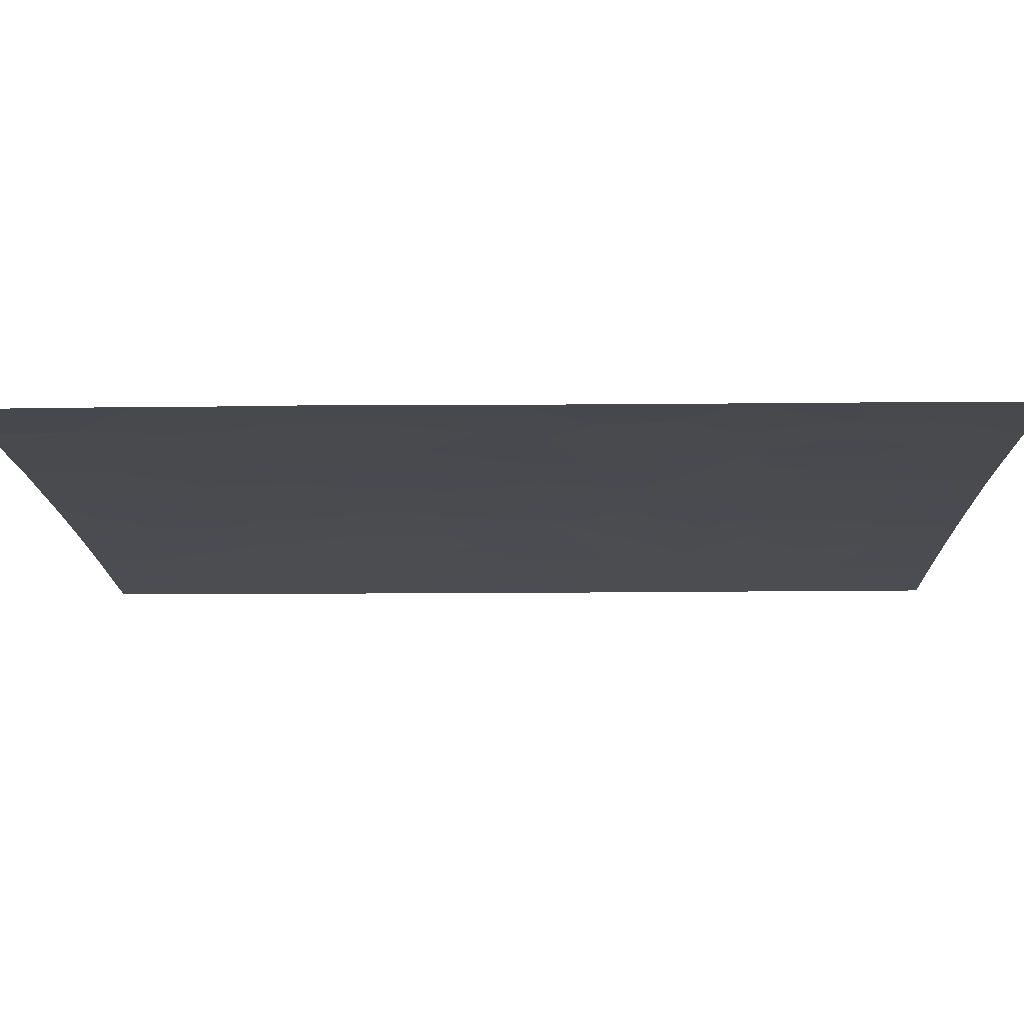
<metadata>
{"format":"obj","ext":"obj","renderer":"f3d","projection":"perspective","resolution":1024,"background":"white","views":[{"elev":-15.1,"azim":91.2,"up":"+Y"}]}
</metadata>
<code>
v -38.27 67.11 -1.182
v -38.84 67.12 -2.74
v -46.95 67.12 -6.341
v -45.05 67.16 -5.767
v -45.2 67.15 -2.779
v -42.13 67.17 -7.126
v -39.22 67.14 -6.025
v -37.87 67.1 -5.346
v -35.77 67.02 -1.358
v -34.62 66.95 -1.961
v -35.65 67.02 -2.469
v -41.22 67.17 -2.004
v -34.63 66.96 -6.62
v -34.63 66.96 -5.209
v -41.55 67.18 0.4988
v -43.41 67.17 6.782
v -34.64 66.96 -0.08032
v -46.95 67.11 -0.55
v -45.55 67.14 -1.265
v -42.95 67.18 3.073
v -42.27 67.18 5.569
v -34.62 66.95 -7.624
v -46.94 67.12 -7.624
v -46.95 67.12 -3.806
v -45.94 67.14 -3.578
v -40.47 67.16 4.89
v -40.01 67.15 3.339
v -39.19 67.13 3.407
v -39.37 67.14 4.931
v -46.94 67.12 1.783
v -46.95 67.11 3.593
v -45.42 67.14 2.54
v -37.61 67.09 -3.683
v -44.17 67.16 1.969
v -42.3 67.17 -7.624
v -41.61 67.18 3.872
v -34.64 66.96 0.1594
v -37.82 67.1 0.2269
v -40.19 67.16 -0.7008
v -39.23 67.14 -0.4233
v -46.94 67.12 -2.199
v -39.42 67.14 -7.624
v -36.26 67.04 -3.411
v -34.63 66.95 6.915
v -34.62 66.95 7.624
v -36.17 67.04 7.624
v -44 67.17 -2.992
v -38.53 67.12 0.8014
v -38.58 67.12 7.624
v -36.8 67.06 4.176
v -34.63 66.96 4.388
v -34.62 66.96 5.185
v -44.13 67.17 5.849
v -41.22 67.17 5.84
v -40.32 67.15 -3.446
v -43.35 67.18 4.454
v -41.99 67.18 6.324
v -46.95 67.12 -5.462
v -46.94 67.11 5.751
v -38.96 67.13 7.624
v -34.63 66.96 -3.461
v -36.67 67.05 7.624
v -44.57 67.16 7.624
v -43.42 67.17 0.6
v -44.62 67.16 0.6501
v -45.12 67.15 7.624
v -42.94 67.18 -4.134
v -46.91 67.11 7.624
v -41.9 67.17 -0.6713
v -46.95 67.11 4.334
v -35.77 67.02 -5.01
v -37.24 67.08 -2.138
v -44.31 67.16 -1.592
v -36.73 67.05 -4.785
v -37.88 67.1 2.99
v -45.12 67.16 -7.624
v -40.89 67.16 7.624
v -42.59 67.17 7.624
v -36.91 67.06 2.473
v -35.77 67.02 1.72
v -39.72 67.15 -2.099
v -44.8 67.15 4.842
v -39.47 67.14 2.649
v -46.95 67.11 -0.06037
v -45.39 67.15 1.202
v -42.94 67.17 -1.798
v -41.24 67.18 2.177
v -34.62 66.96 2.779
v -45.99 67.13 4.967
v -36.29 67.05 4.914
v -39.8 67.15 1.051
v -44.48 67.16 -0.4465
v -38.13 67.1 4.371
v -46.13 67.13 0.07514
v -45.87 67.14 -6.446
v -35.73 67.02 -6.197
v -40.4 67.15 -5.129
v -42.62 67.18 1.411
v -36.32 67.03 -7.624
v -43.57 67.17 -6.476
v -41.66 67.17 -4.38
v -37.98 67.1 -6.898
v -40.84 67.16 -7.624
v -36.14 67.03 0.3694
v -40.8 67.16 -6.65
v -42.06 67.17 -5.58
v -45.6 67.14 6.42
v -44.43 67.16 3.517
v -37.28 67.08 1.216
v -37 67.06 -6.175
v -38.6 67.12 1.876
v -38.15 67.1 -7.624
v -43.56 67.17 -7.624
v -36.06 67.04 6.368
v -36.53 67.04 -0.6053
v -39.94 67.15 6.3
v -34.63 66.96 0.798
v -43.82 67.17 -5.029
v -42.23 67.17 -3.175
v -38.45 67.12 6.194
v -45.49 67.15 -4.759
v -45.78 67.14 3.995
v -37.35 67.08 6.015
v -39.11 67.13 -4.353
v -44.46 67.16 -3.971
v -35.68 67.02 3.268
v -35.19 66.99 -1.659
v -35.71 67.02 -1.913
v -35.14 66.99 -2.215
v -36.45 67.05 -2.303
v -36.75 67.06 -2.774
v -35.95 67.03 -2.94
v -42.7 67.17 6.553
v -42.84 67.17 6.176
v -42.13 67.18 5.946
v -34.63 66.96 -1.021
v -35.2 66.99 -0.719
v -45.5 67.15 -7.035
v -46.41 67.13 -7.035
v -46.03 67.14 -7.624
v -34.63 66.96 -5.915
v -35.18 66.99 -5.703
v -35.18 66.99 -6.409
v -39.69 67.15 4.135
v -39.6 67.14 3.373
v -39.28 67.14 4.169
v -39.92 67.15 4.911
v -40.24 67.15 4.114
v -46.94 67.11 2.688
v -46.18 67.13 2.161
v -46.18 67.13 3.066
v -42.28 67.18 3.472
v -42.1 67.18 2.625
v -41.43 67.18 3.024
v -40.81 67.16 3.605
v -41.04 67.17 4.381
v -39.99 67.15 0.1751
v -39.71 67.15 -0.562
v -39.52 67.14 0.3138
v -46.95 67.12 -3.003
v -46.45 67.13 -3.692
v -46.44 67.13 -2.889
v -45.57 67.14 -3.178
v -46.07 67.13 -2.489
v -35.4 66.99 7.269
v -34.63 66.95 7.269
v -35.4 66.99 7.624
v -36.11 67.04 6.996
v -35.34 66.99 6.642
v -41.49 67.17 -7.375
v -40.82 67.16 -7.137
v -41.47 67.16 -6.888
v -34.63 66.96 4.787
v -35.45 67 5.05
v -35.46 67 4.651
v -45.09 67.15 7.022
v -44.86 67.15 6.135
v -44.35 67.16 6.736
v -42.81 67.18 5.012
v -43.2 67.17 5.709
v -43.74 67.17 5.152
v -43.99 67.16 7.203
v -43.77 67.17 6.316
v -41.05 67.17 6.732
v -41.44 67.17 6.974
v -41.6 67.17 6.082
v -40.58 67.16 6.07
v -40.41 67.16 6.962
v -46.95 67.12 -5.901
v -46.41 67.13 -6.393
v -46.41 67.13 -5.954
v -46.95 67.12 -4.634
v -46.22 67.13 -5.11
v -46.22 67.13 -4.282
v -36.51 67.05 -1.748
v -39.92 67.15 7.624
v -39.45 67.14 6.962
v -34.63 66.95 -2.711
v -35.14 66.99 -2.965
v -36.42 67.04 7.624
v -36.36 67.04 6.996
v -35.34 67 5.777
v -34.63 66.95 6.05
v -41.43 67.17 -6.115
v -42.1 67.17 -6.353
v -41.74 67.17 5.704
v -41.94 67.18 4.72
v -41.42 67.17 4.856
v -40.84 67.16 5.365
v -46.02 67.13 7.624
v -46.26 67.13 7.022
v -45.36 67.14 7.022
v -40.2 67.15 5.595
v -40.99 67.16 -3.913
v -41.28 67.16 -3.311
v -41.94 67.17 -3.777
v -46.27 67.13 6.085
v -46.93 67.11 6.687
v -45.6 67.14 3.267
v -46.36 67.12 3.794
v -36.39 67.04 -5.592
v -36.36 67.04 -6.186
v -35.75 67.02 -5.604
v -36.93 67.07 -3.547
v -37.43 67.09 -2.91
v -36.49 67.05 -4.098
v -37.17 67.07 -4.234
v -37.34 67.08 3.583
v -37.47 67.08 4.274
v -38.01 67.1 3.681
v -41.74 67.17 7.624
v -42.29 67.18 6.974
v -45.72 67.14 -4.168
v -43.69 67.17 3.295
v -43.15 67.18 3.764
v -43.89 67.17 3.986
v -38.75 67.12 -0.8028
v -39.47 67.14 -1.261
v -38.99 67.13 -1.641
v -39.28 67.14 -2.42
v -38.55 67.12 -1.961
v -37.93 67.1 -6.122
v -37.49 67.08 -6.536
v -37.44 67.08 -5.76
v -42.48 67.18 4.163
v -40.36 67.15 -4.287
v -39.75 67.14 -4.741
v -39.71 67.14 -3.9
v -42.94 67.17 -5.304
v -43.7 67.17 -5.752
v -42.82 67.17 -6.028
v -35.44 67 -3.436
v -37.15 67.06 -7.261
v -38.07 67.1 -7.261
v -37.24 67.06 -7.624
v -37.91 67.1 1.009
v -38.17 67.11 0.5142
v -37.55 67.09 0.7216
v -38.36 67.11 -4.018
v -38.22 67.11 -3.211
v -38.97 67.13 -3.546
v -46.25 67.13 -0.9075
v -46.95 67.11 -1.375
v -46.25 67.13 -1.732
v -45.2 67.15 5.631
v -44.47 67.16 5.346
v -44.08 67.16 4.648
v -42.93 67.17 -7.624
v -42.22 67.17 -7.375
v -42.85 67.17 -7.375
v -40.47 67.16 -2.052
v -39.95 67.15 -1.4
v -40.7 67.16 -1.352
v -43.58 67.17 7.624
v -43 67.17 7.203
v -37.4 67.08 2.732
v -36.85 67.06 3.325
v -38.24 67.11 2.433
v -37.76 67.09 2.175
v -39.04 67.13 2.263
v -38.68 67.12 2.82
v -36.02 67.03 -4.21
v -36.25 67.04 -4.897
v -42.42 67.17 -1.235
v -42.08 67.17 -1.901
v -41.56 67.17 -1.338
v -34.62 66.96 3.584
v -35.16 66.99 3.828
v -35.15 66.99 3.023
v -39.2 67.13 6.247
v -38.7 67.12 6.909
v -40.63 67.16 2.758
v -44.79 67.15 2.254
v -45.4 67.15 1.871
v -44.78 67.16 1.585
v -45.01 67.15 0.926
v -44.39 67.16 1.31
v -37.74 67.1 -4.515
v -38.49 67.12 -4.85
v -43.47 67.17 -3.563
v -42.59 67.17 -3.655
v -43.12 67.17 -3.083
v -34.63 66.96 -4.335
v -35.2 66.99 -4.235
v -35.2 66.99 -5.11
v -46.47 67.12 5.359
v -45.8 67.14 5.694
v -39.66 67.15 5.616
v -43.47 67.17 -2.395
v -43.63 67.17 -1.695
v -44.16 67.16 -2.292
v -35.39 66.99 0.1445
v -36.33 67.03 -0.118
v -35.59 67 -0.3428
v -45.37 67.15 -2.022
v -44.75 67.16 -2.185
v -44.93 67.15 -1.428
v -38.77 67.13 7.624
v -38.52 67.12 6.909
v -38.57 67.12 1.339
v -39.2 67.14 1.463
v -39.16 67.13 0.9262
v -36.86 67.06 -5.48
v -37.3 67.08 -5.065
v -38.04 67.1 -2.439
v -45.4 67.14 4.905
v -46.95 67.11 5.042
v -46.47 67.12 4.65
v -38.53 67.12 -0.09822
v -38.04 67.1 -0.4777
v -36.3 67.04 2.871
v -36.24 67.04 3.722
v -41.04 67.17 -0.686
v -40.87 67.17 -0.101
v -41.73 67.18 -0.08626
v -43.95 67.17 0.07671
v -44.02 67.16 0.6251
v -44.55 67.16 0.1018
v -42.59 67.17 -2.487
v -41.73 67.17 -2.59
v -37.75 67.1 -1.66
v -38.88 67.13 0.1891
v -36.15 67.03 -0.9815
v -43.56 67.17 2.521
v -43.39 67.17 1.69
v -42.79 67.18 2.242
v -44.6 67.16 -2.885
v -38.53 67.12 3.198
v -38.66 67.12 3.889
v -39.33 67.14 3.028
v -39.74 67.15 2.994
v -36.54 67.06 4.545
v -36.82 67.07 5.464
v -37.07 67.07 5.096
v -45.84 67.13 -0.5949
v -46.54 67.12 -0.2374
v -45.01 67.15 -0.8558
v -45.3 67.14 -0.1857
v -44.4 67.16 -1.019
v -42.49 67.17 0.5494
v -42.66 67.17 -0.03566
v -43.19 67.17 -0.5589
v -43.11 67.17 -1.132
v -46.95 67.11 -0.3052
v -46.54 67.12 0.007383
v -40.68 67.16 0.7749
v -41.93 67.18 1.794
v -42.09 67.18 0.9551
v -41.4 67.18 1.338
v -40.77 67.16 -2.725
v -40.02 67.15 -2.773
v -40.52 67.16 1.614
v -40.35 67.16 2.413
v -39.64 67.15 1.85
v -45.76 67.14 0.6385
v -45.37 67.14 0.3626
v -46.95 67.11 0.8612
v -46.53 67.12 0.929
v -46.16 67.13 1.492
v -46.94 67.12 -6.982
v -40.01 67.15 -6.338
v -40.11 67.15 -7.137
v -39.32 67.14 -6.824
v -36.02 67.02 -6.911
v -35.48 66.99 -7.122
v -36.66 67.05 -6.899
v -35.47 66.99 -7.624
v -34.63 66.95 -7.122
v -42.85 67.17 -6.801
v -43.57 67.17 -7.05
v -44.31 67.16 -6.121
v -44.43 67.17 -5.398
v -34.63 66.96 0.4787
v -35.38 66.99 0.5837
v -35.39 66.99 0.2644
v -36.71 67.05 0.7928
v -36.98 67.06 0.2981
v -41.86 67.17 -4.98
v -41.23 67.16 -5.355
v -41.03 67.16 -4.754
v -38.54 67.12 -5.686
v -38.6 67.12 -6.461
v -38.7 67.12 -7.261
v -41.57 67.17 -7.624
v -40.13 67.15 -7.624
v -34.64 66.96 0.03956
v -45.46 67.15 -6.106
v -46 67.14 -5.614
v -40.6 67.15 -5.89
v -43.02 67.17 1.006
v -44.85 67.15 7.624
v -42.3 67.18 -4.257
v -42.5 67.18 -4.857
v -45.2 67.15 -3.774
v -44.83 67.16 -3.375
v -45.08 67.16 -6.696
v -43.8 67.17 1.284
v -36.53 67.05 1.468
v -36.34 67.04 2.097
v -37.1 67.07 1.845
v -39.81 67.14 -5.577
v -39.16 67.13 -5.189
v -44.66 67.16 -4.894
v -45.27 67.15 -5.263
v -37.94 67.1 1.546
v -38.79 67.12 -7.624
v -46.37 67.12 4.164
v -46.95 67.11 3.963
v -45.89 67.13 4.481
v -44.62 67.16 4.18
v -44.35 67.16 -7.05
v -44.34 67.16 -7.624
v -37.9 67.1 6.105
v -37.96 67.1 6.82
v -36.17 67.04 5.641
v -35.98 67.03 4.091
v -37.18 67.07 -0.1892
v -37.4 67.08 -0.8938
v -38.91 67.13 5.563
v -34.62 66.96 1.788
v -35.19 66.99 2.249
v -35.2 66.99 1.259
v -35.95 67.03 1.045
v -44.23 67.16 -3.481
v -43.7 67.17 -4.052
v -43.38 67.18 -4.581
v -36.89 67.06 -1.372
v -38.75 67.12 4.651
v -38.29 67.11 5.283
v -37.74 67.09 5.193
v -44.92 67.15 3.028
v -45.1 67.15 3.756
v -45.29 67.14 4.419
v -44.3 67.16 2.743
v -37.01 67.07 6.82
v -36.7 67.06 6.192
v -39.58 67.14 -3.093
v -44.98 67.16 -4.365
v -37.63 67.09 7.624
v -44.14 67.17 -4.5
v -35.73 67.02 2.494
f 10 127 129
f 127 9 128
f 127 128 129
f 129 128 11
f 11 130 132
f 130 72 131
f 130 131 132
f 132 131 43
f 57 133 135
f 133 16 134
f 133 134 135
f 135 134 21
f 10 136 127
f 136 17 137
f 136 137 127
f 127 137 9
f 76 138 140
f 138 95 139
f 138 139 140
f 140 139 23
f 13 141 143
f 141 14 142
f 141 142 143
f 143 142 96
f 29 144 146
f 144 27 145
f 144 145 146
f 146 145 28
f 27 144 148
f 144 29 147
f 144 147 148
f 148 147 26
f 31 149 151
f 149 30 150
f 149 150 151
f 151 150 32
f 36 152 154
f 152 20 153
f 152 153 154
f 154 153 87
f 36 155 156
f 155 27 148
f 155 148 156
f 156 148 26
f 91 157 159
f 157 39 158
f 157 158 159
f 159 158 40
f 41 160 162
f 160 24 161
f 160 161 162
f 162 161 25
f 25 163 162
f 163 5 164
f 163 164 162
f 162 164 41
f 46 165 167
f 165 44 166
f 165 166 167
f 167 166 45
f 44 165 169
f 165 46 168
f 165 168 169
f 169 168 114
f 6 170 172
f 170 103 171
f 170 171 172
f 172 171 105
f 51 173 175
f 173 52 174
f 173 174 175
f 175 174 90
f 63 176 178
f 176 107 177
f 176 177 178
f 178 177 53
f 56 179 181
f 179 21 180
f 179 180 181
f 181 180 53
f 16 182 183
f 182 63 178
f 182 178 183
f 183 178 53
f 53 180 183
f 180 21 134
f 180 134 183
f 183 134 16
f 54 184 186
f 184 77 185
f 184 185 186
f 186 185 57
f 77 184 188
f 184 54 187
f 184 187 188
f 188 187 116
f 58 189 191
f 189 3 190
f 189 190 191
f 191 190 95
f 24 192 194
f 192 58 193
f 192 193 194
f 194 193 121
f 72 130 195
f 130 11 128
f 130 128 195
f 195 128 9
f 60 196 197
f 196 77 188
f 196 188 197
f 197 188 116
f 61 198 199
f 198 10 129
f 198 129 199
f 199 129 11
f 114 168 201
f 168 46 200
f 168 200 201
f 201 200 62
f 44 169 203
f 169 114 202
f 169 202 203
f 203 202 52
f 6 172 205
f 172 105 204
f 172 204 205
f 205 204 106
f 54 206 208
f 206 21 207
f 206 207 208
f 208 207 36
f 54 208 209
f 208 36 156
f 208 156 209
f 209 156 26
f 66 210 212
f 210 68 211
f 210 211 212
f 212 211 107
f 116 187 213
f 187 54 209
f 187 209 213
f 213 209 26
f 101 214 216
f 214 55 215
f 214 215 216
f 216 215 119
f 59 217 218
f 217 107 211
f 217 211 218
f 218 211 68
f 31 151 220
f 151 32 219
f 151 219 220
f 220 219 122
f 71 221 223
f 221 110 222
f 221 222 223
f 223 222 96
f 33 224 225
f 224 43 131
f 224 131 225
f 225 131 72
f 74 226 227
f 226 43 224
f 226 224 227
f 227 224 33
f 75 228 230
f 228 50 229
f 228 229 230
f 230 229 93
f 54 186 206
f 186 57 135
f 186 135 206
f 206 135 21
f 77 231 185
f 231 78 232
f 231 232 185
f 185 232 57
f 25 161 233
f 161 24 194
f 161 194 233
f 233 194 121
f 108 234 236
f 234 20 235
f 234 235 236
f 236 235 56
f 1 237 239
f 237 40 238
f 237 238 239
f 239 238 81
f 81 240 239
f 240 2 241
f 240 241 239
f 239 241 1
f 8 242 244
f 242 102 243
f 242 243 244
f 244 243 110
f 36 245 152
f 245 56 235
f 245 235 152
f 152 235 20
f 55 246 248
f 246 97 247
f 246 247 248
f 248 247 124
f 106 249 251
f 249 118 250
f 249 250 251
f 251 250 100
f 61 199 252
f 199 11 132
f 199 132 252
f 252 132 43
f 99 253 255
f 253 102 254
f 253 254 255
f 255 254 112
f 109 256 258
f 256 48 257
f 256 257 258
f 258 257 38
f 124 259 261
f 259 33 260
f 259 260 261
f 261 260 2
f 19 262 264
f 262 18 263
f 262 263 264
f 264 263 41
f 107 265 177
f 265 82 266
f 265 266 177
f 177 266 53
f 82 267 266
f 267 56 181
f 267 181 266
f 266 181 53
f 113 268 270
f 268 35 269
f 268 269 270
f 270 269 6
f 12 271 273
f 271 81 272
f 271 272 273
f 273 272 39
f 78 274 275
f 274 63 182
f 274 182 275
f 275 182 16
f 16 133 275
f 133 57 232
f 133 232 275
f 275 232 78
f 50 228 277
f 228 75 276
f 228 276 277
f 277 276 79
f 75 278 276
f 278 111 279
f 278 279 276
f 276 279 79
f 83 280 281
f 280 111 278
f 280 278 281
f 281 278 75
f 71 282 283
f 282 43 226
f 282 226 283
f 283 226 74
f 69 284 286
f 284 86 285
f 284 285 286
f 286 285 12
f 88 287 289
f 287 51 288
f 287 288 289
f 289 288 126
f 60 197 291
f 197 116 290
f 197 290 291
f 291 290 120
f 27 155 292
f 155 36 154
f 155 154 292
f 292 154 87
f 34 293 295
f 293 32 294
f 293 294 295
f 295 294 85
f 85 296 295
f 296 65 297
f 296 297 295
f 295 297 34
f 8 298 299
f 298 33 259
f 298 259 299
f 299 259 124
f 47 300 302
f 300 67 301
f 300 301 302
f 302 301 119
f 14 303 305
f 303 61 304
f 303 304 305
f 305 304 71
f 71 223 305
f 223 96 142
f 223 142 305
f 305 142 14
f 61 252 304
f 252 43 282
f 252 282 304
f 304 282 71
f 107 217 307
f 217 59 306
f 217 306 307
f 307 306 89
f 116 213 308
f 213 26 147
f 213 147 308
f 308 147 29
f 47 309 311
f 309 86 310
f 309 310 311
f 311 310 73
f 17 312 314
f 312 104 313
f 312 313 314
f 314 313 115
f 41 164 264
f 164 5 315
f 164 315 264
f 264 315 19
f 5 316 315
f 316 73 317
f 316 317 315
f 315 317 19
f 49 318 319
f 318 60 291
f 318 291 319
f 319 291 120
f 48 320 322
f 320 111 321
f 320 321 322
f 322 321 91
f 8 244 324
f 244 110 323
f 244 323 324
f 324 323 74
f 74 227 324
f 227 33 298
f 227 298 324
f 324 298 8
f 110 221 323
f 221 71 283
f 221 283 323
f 323 283 74
f 33 225 260
f 225 72 325
f 225 325 260
f 260 325 2
f 82 265 326
f 265 107 307
f 265 307 326
f 326 307 89
f 59 327 306
f 327 70 328
f 327 328 306
f 306 328 89
f 38 329 330
f 329 40 237
f 329 237 330
f 330 237 1
f 50 277 332
f 277 79 331
f 277 331 332
f 332 331 126
f 69 286 333
f 286 12 273
f 286 273 333
f 333 273 39
f 39 334 333
f 334 15 335
f 334 335 333
f 333 335 69
f 92 336 338
f 336 64 337
f 336 337 338
f 338 337 65
f 86 309 339
f 309 47 302
f 309 302 339
f 339 302 119
f 12 285 340
f 285 86 339
f 285 339 340
f 340 339 119
f 21 179 207
f 179 56 245
f 179 245 207
f 207 245 36
f 1 241 341
f 241 2 325
f 241 325 341
f 341 325 72
f 38 257 329
f 257 48 342
f 257 342 329
f 329 342 40
f 9 137 343
f 137 17 314
f 137 314 343
f 343 314 115
f 20 344 346
f 344 34 345
f 344 345 346
f 346 345 98
f 5 347 316
f 347 47 311
f 347 311 316
f 316 311 73
f 28 348 349
f 348 75 230
f 348 230 349
f 349 230 93
f 75 348 281
f 348 28 350
f 348 350 281
f 281 350 83
f 27 351 145
f 351 83 350
f 351 350 145
f 145 350 28
f 50 352 354
f 352 90 353
f 352 353 354
f 354 353 123
f 18 262 356
f 262 19 355
f 262 355 356
f 356 355 94
f 19 357 355
f 357 92 358
f 357 358 355
f 355 358 94
f 19 317 357
f 317 73 359
f 317 359 357
f 357 359 92
f 69 335 361
f 335 15 360
f 335 360 361
f 361 360 64
f 64 336 361
f 336 92 362
f 336 362 361
f 361 362 69
f 69 362 363
f 362 92 359
f 362 359 363
f 363 359 73
f 86 284 310
f 284 69 363
f 284 363 310
f 310 363 73
f 84 364 365
f 364 18 356
f 364 356 365
f 365 356 94
f 39 157 334
f 157 91 366
f 157 366 334
f 334 366 15
f 87 367 369
f 367 98 368
f 367 368 369
f 369 368 15
f 40 342 159
f 342 48 322
f 342 322 159
f 159 322 91
f 40 158 238
f 158 39 272
f 158 272 238
f 238 272 81
f 81 271 371
f 271 12 370
f 271 370 371
f 371 370 55
f 15 366 369
f 366 91 372
f 366 372 369
f 369 372 87
f 83 373 374
f 373 87 372
f 373 372 374
f 374 372 91
f 85 375 296
f 375 94 376
f 375 376 296
f 296 376 65
f 92 338 358
f 338 65 376
f 338 376 358
f 358 376 94
f 30 377 378
f 377 84 365
f 377 365 378
f 378 365 94
f 94 375 378
f 375 85 379
f 375 379 378
f 378 379 30
f 32 150 294
f 150 30 379
f 150 379 294
f 294 379 85
f 87 373 292
f 373 83 351
f 373 351 292
f 292 351 27
f 95 190 139
f 190 3 380
f 190 380 139
f 139 380 23
f 7 381 383
f 381 105 382
f 381 382 383
f 383 382 42
f 96 384 143
f 384 99 385
f 384 385 143
f 143 385 13
f 96 222 384
f 222 110 386
f 222 386 384
f 384 386 99
f 20 346 153
f 346 98 367
f 346 367 153
f 153 367 87
f 13 385 388
f 385 99 387
f 385 387 388
f 388 387 22
f 113 270 390
f 270 6 389
f 270 389 390
f 390 389 100
f 4 391 392
f 391 100 250
f 391 250 392
f 392 250 118
f 37 393 395
f 393 117 394
f 393 394 395
f 395 394 104
f 104 396 397
f 396 109 258
f 396 258 397
f 397 258 38
f 101 398 400
f 398 106 399
f 398 399 400
f 400 399 97
f 102 242 402
f 242 8 401
f 242 401 402
f 402 401 7
f 102 402 403
f 402 7 383
f 402 383 403
f 403 383 42
f 35 404 269
f 404 103 170
f 404 170 269
f 269 170 6
f 42 382 405
f 382 105 171
f 382 171 405
f 405 171 103
f 104 312 395
f 312 17 406
f 312 406 395
f 395 406 37
f 58 191 408
f 191 95 407
f 191 407 408
f 408 407 4
f 105 409 204
f 409 97 399
f 409 399 204
f 204 399 106
f 55 214 246
f 214 101 400
f 214 400 246
f 246 400 97
f 15 368 360
f 368 98 410
f 368 410 360
f 360 410 64
f 107 176 212
f 176 63 411
f 176 411 212
f 212 411 66
f 106 398 413
f 398 101 412
f 398 412 413
f 413 412 67
f 119 301 216
f 301 67 412
f 301 412 216
f 216 412 101
f 5 163 415
f 163 25 414
f 163 414 415
f 415 414 125
f 95 138 407
f 138 76 416
f 138 416 407
f 407 416 4
f 65 337 297
f 337 64 417
f 337 417 297
f 297 417 34
f 109 418 420
f 418 80 419
f 418 419 420
f 420 419 79
f 102 253 243
f 253 99 386
f 253 386 243
f 243 386 110
f 97 421 247
f 421 7 422
f 421 422 247
f 247 422 124
f 6 205 389
f 205 106 251
f 205 251 389
f 389 251 100
f 4 392 424
f 392 118 423
f 392 423 424
f 424 423 121
f 109 425 256
f 425 111 320
f 425 320 256
f 256 320 48
f 102 403 254
f 403 42 426
f 403 426 254
f 254 426 112
f 31 220 428
f 220 122 427
f 220 427 428
f 428 427 70
f 70 427 328
f 427 122 429
f 427 429 328
f 328 429 89
f 82 430 267
f 430 108 236
f 430 236 267
f 267 236 56
f 76 431 416
f 431 100 391
f 431 391 416
f 416 391 4
f 100 431 390
f 431 76 432
f 431 432 390
f 390 432 113
f 120 433 319
f 433 123 434
f 433 434 319
f 319 434 49
f 111 425 279
f 425 109 420
f 425 420 279
f 279 420 79
f 97 409 421
f 409 105 381
f 409 381 421
f 421 381 7
f 114 435 202
f 435 90 174
f 435 174 202
f 202 174 52
f 50 332 352
f 332 126 436
f 332 436 352
f 352 436 90
f 119 215 340
f 215 55 370
f 215 370 340
f 340 370 12
f 104 397 313
f 397 38 437
f 397 437 313
f 313 437 115
f 1 438 330
f 438 115 437
f 438 437 330
f 330 437 38
f 120 290 439
f 290 116 308
f 290 308 439
f 439 308 29
f 111 280 321
f 280 83 374
f 280 374 321
f 321 374 91
f 117 440 442
f 440 88 441
f 440 441 442
f 442 441 80
f 104 443 396
f 443 80 418
f 443 418 396
f 396 418 109
f 80 443 442
f 443 104 394
f 443 394 442
f 442 394 117
f 47 444 300
f 444 125 445
f 444 445 300
f 300 445 67
f 67 446 413
f 446 118 249
f 446 249 413
f 413 249 106
f 72 447 341
f 447 115 438
f 447 438 341
f 341 438 1
f 115 447 343
f 447 72 195
f 447 195 343
f 343 195 9
f 120 439 449
f 439 29 448
f 439 448 449
f 449 448 93
f 50 354 229
f 354 123 450
f 354 450 229
f 229 450 93
f 93 448 349
f 448 29 146
f 448 146 349
f 349 146 28
f 4 424 408
f 424 121 193
f 424 193 408
f 408 193 58
f 122 219 452
f 219 32 451
f 219 451 452
f 452 451 108
f 82 453 430
f 453 122 452
f 453 452 430
f 430 452 108
f 108 451 454
f 451 32 293
f 451 293 454
f 454 293 34
f 108 454 234
f 454 34 344
f 454 344 234
f 234 344 20
f 114 201 456
f 201 62 455
f 201 455 456
f 456 455 123
f 7 401 422
f 401 8 299
f 401 299 422
f 422 299 124
f 55 248 457
f 248 124 261
f 248 261 457
f 457 261 2
f 5 415 347
f 415 125 444
f 415 444 347
f 347 444 47
f 125 414 458
f 414 25 233
f 414 233 458
f 458 233 121
f 122 453 429
f 453 82 326
f 453 326 429
f 429 326 89
f 123 455 434
f 455 62 459
f 455 459 434
f 434 459 49
f 114 456 435
f 456 123 353
f 456 353 435
f 435 353 90
f 126 288 436
f 288 51 175
f 288 175 436
f 436 175 90
f 125 460 445
f 460 118 446
f 460 446 445
f 445 446 67
f 118 460 423
f 460 125 458
f 460 458 423
f 423 458 121
f 123 433 450
f 433 120 449
f 433 449 450
f 450 449 93
f 55 457 371
f 457 2 240
f 457 240 371
f 371 240 81
f 126 461 289
f 461 80 441
f 461 441 289
f 289 441 88
f 126 331 461
f 331 79 419
f 331 419 461
f 461 419 80
f 64 410 417
f 410 98 345
f 410 345 417
f 417 345 34

</code>
